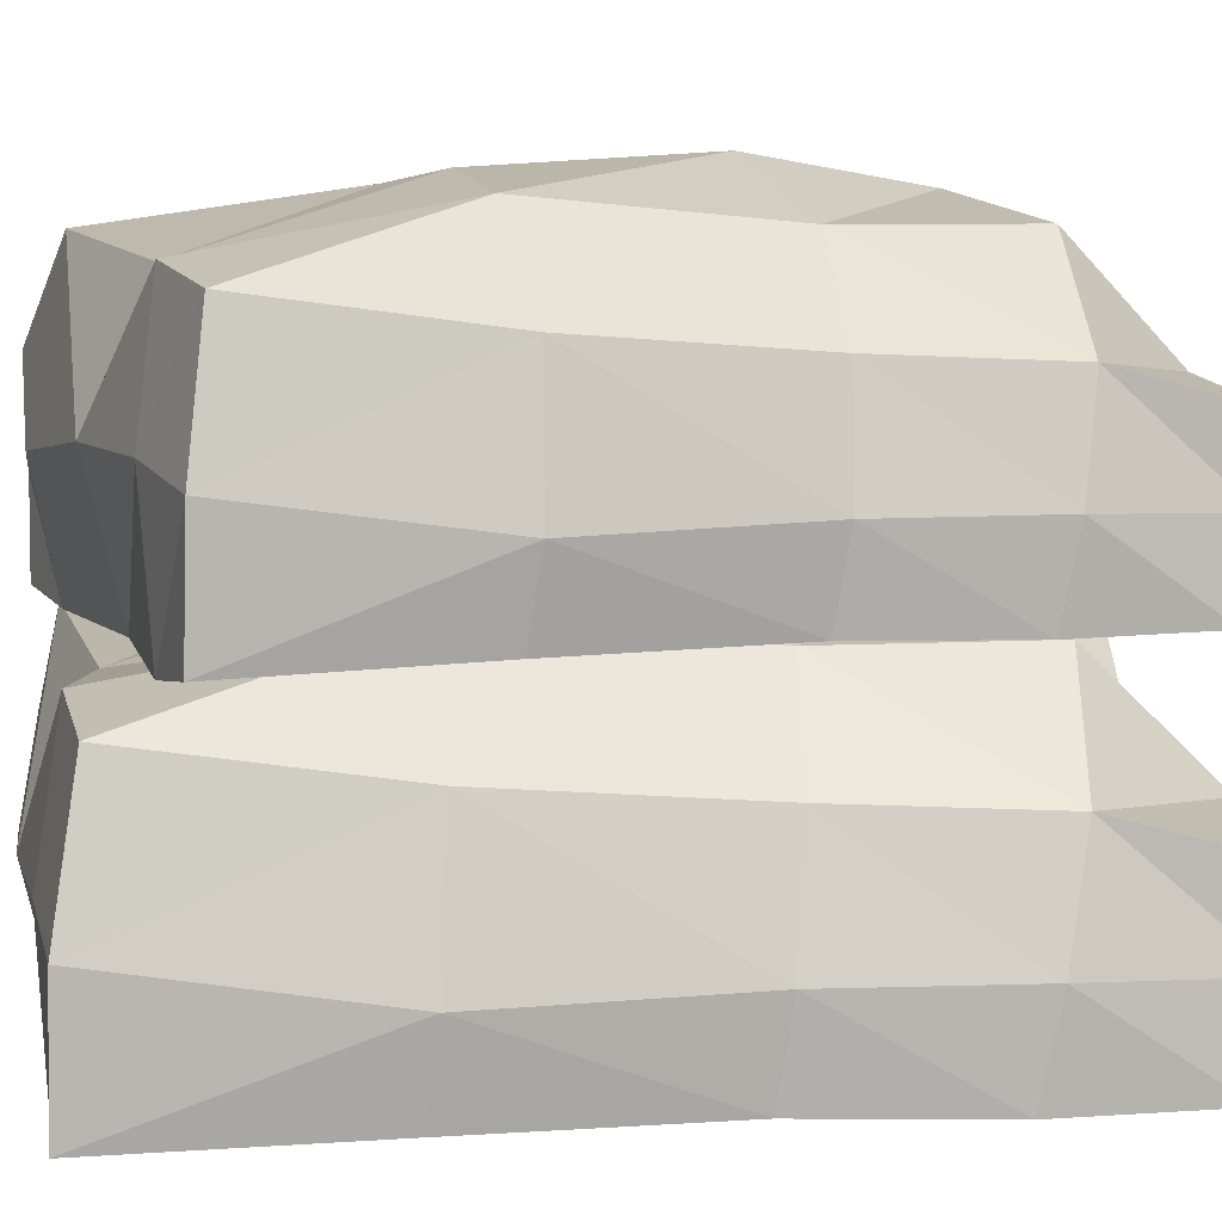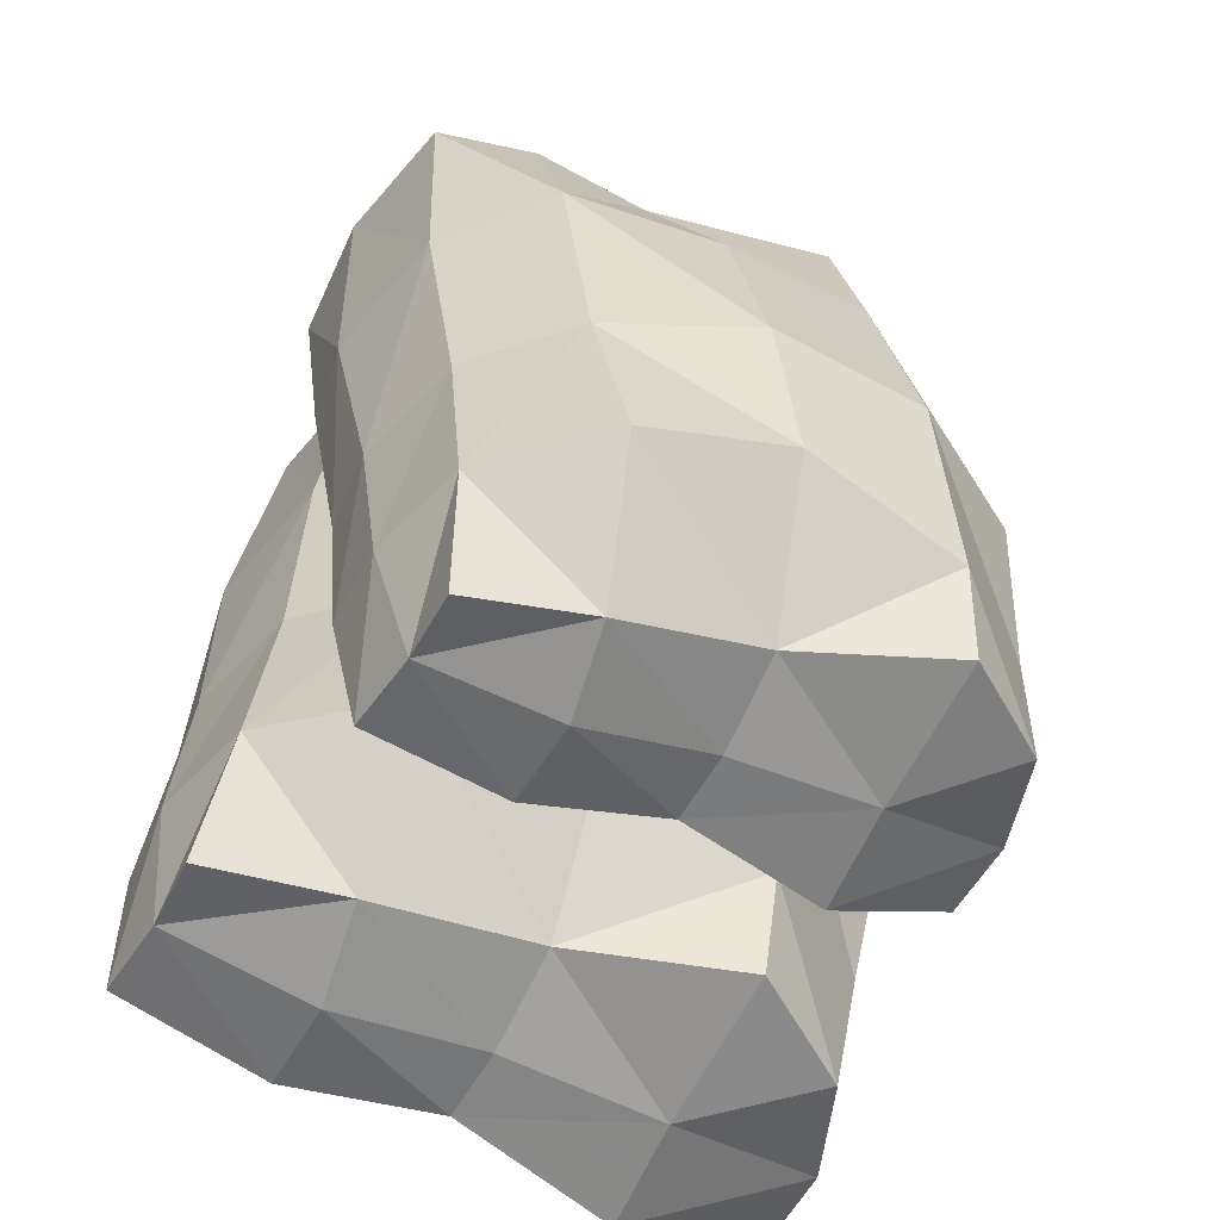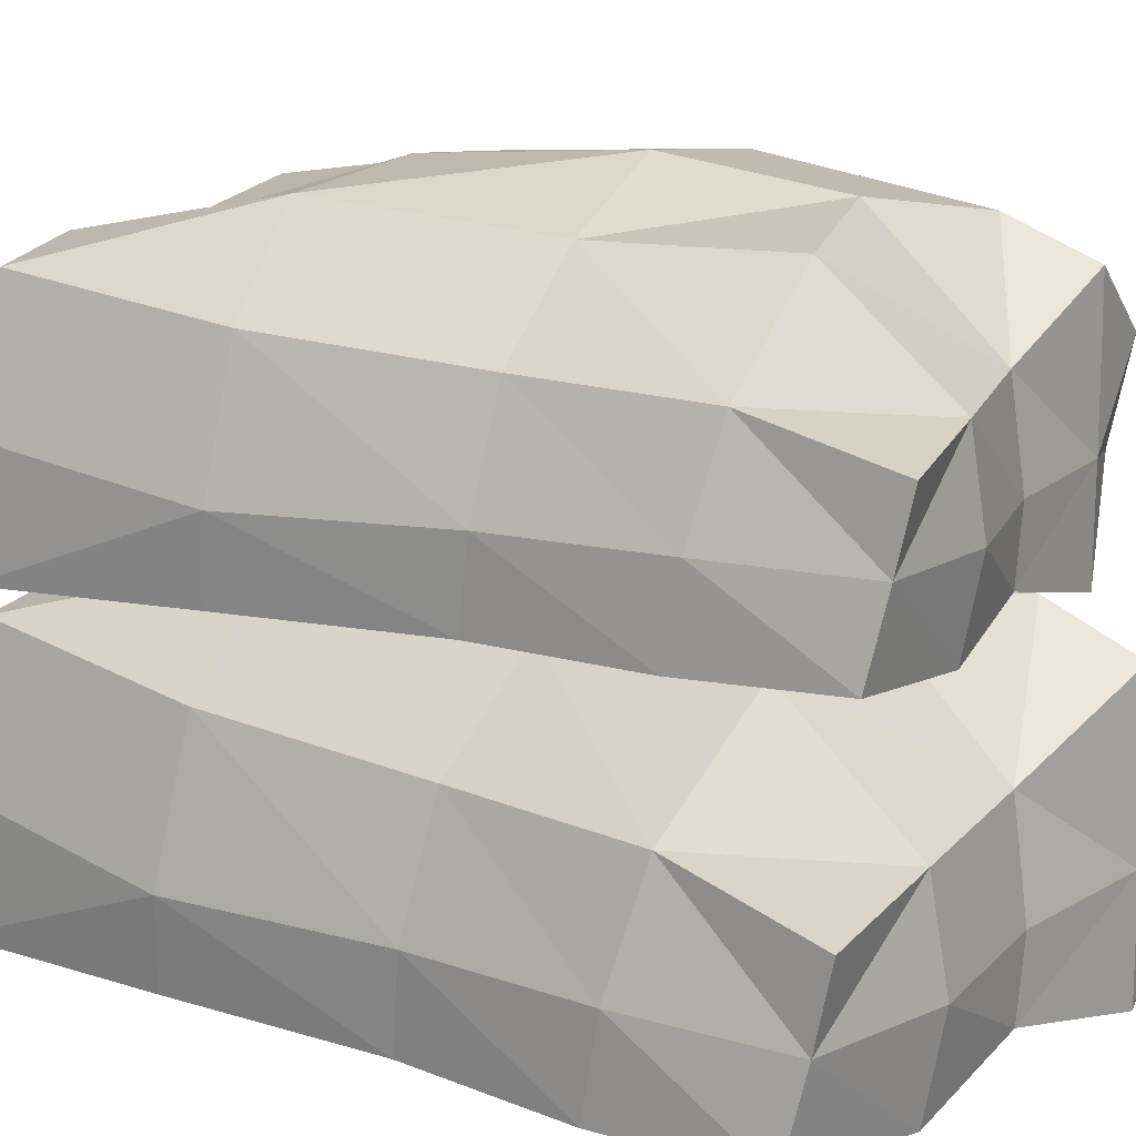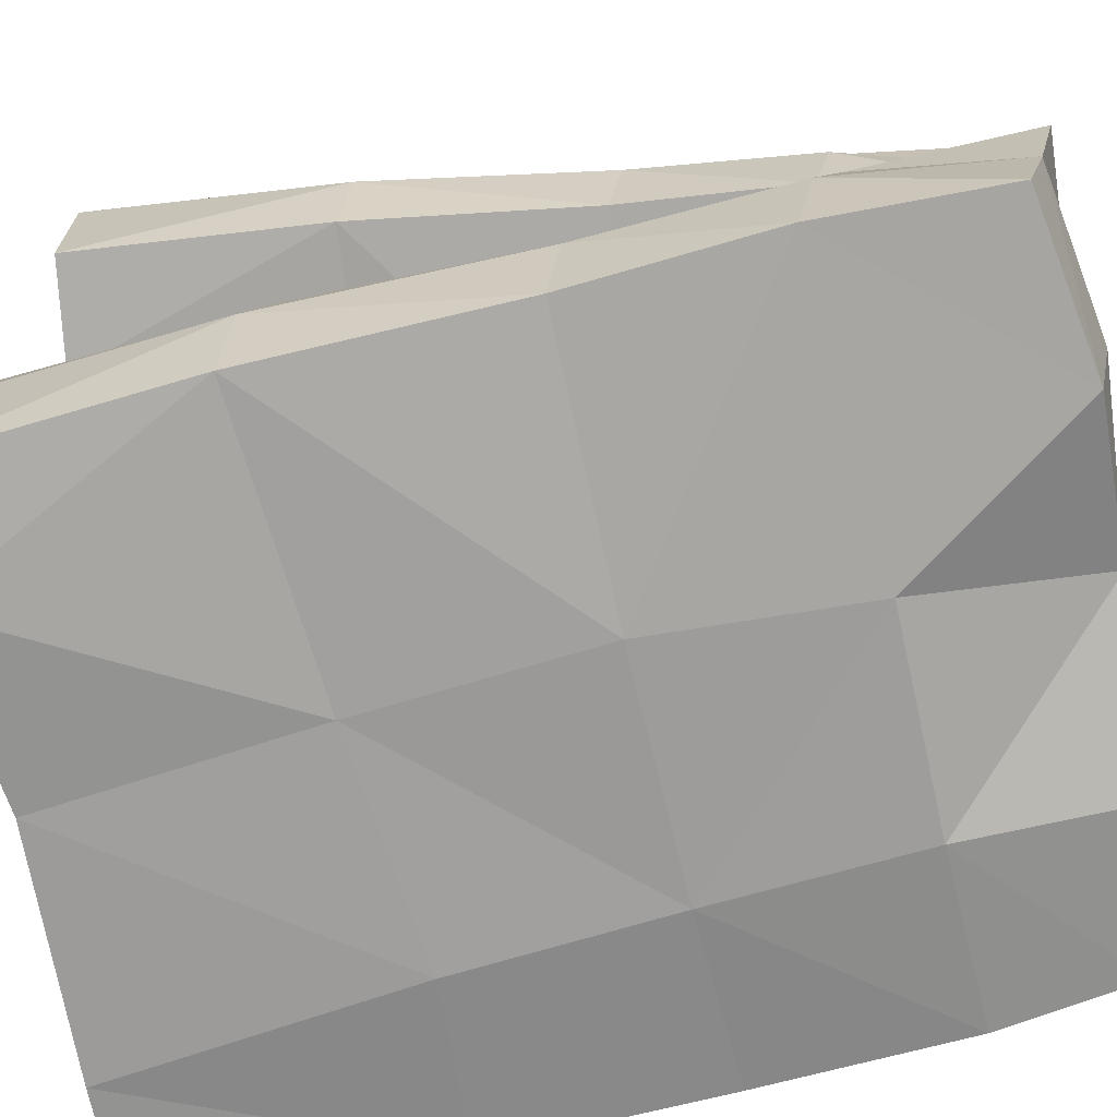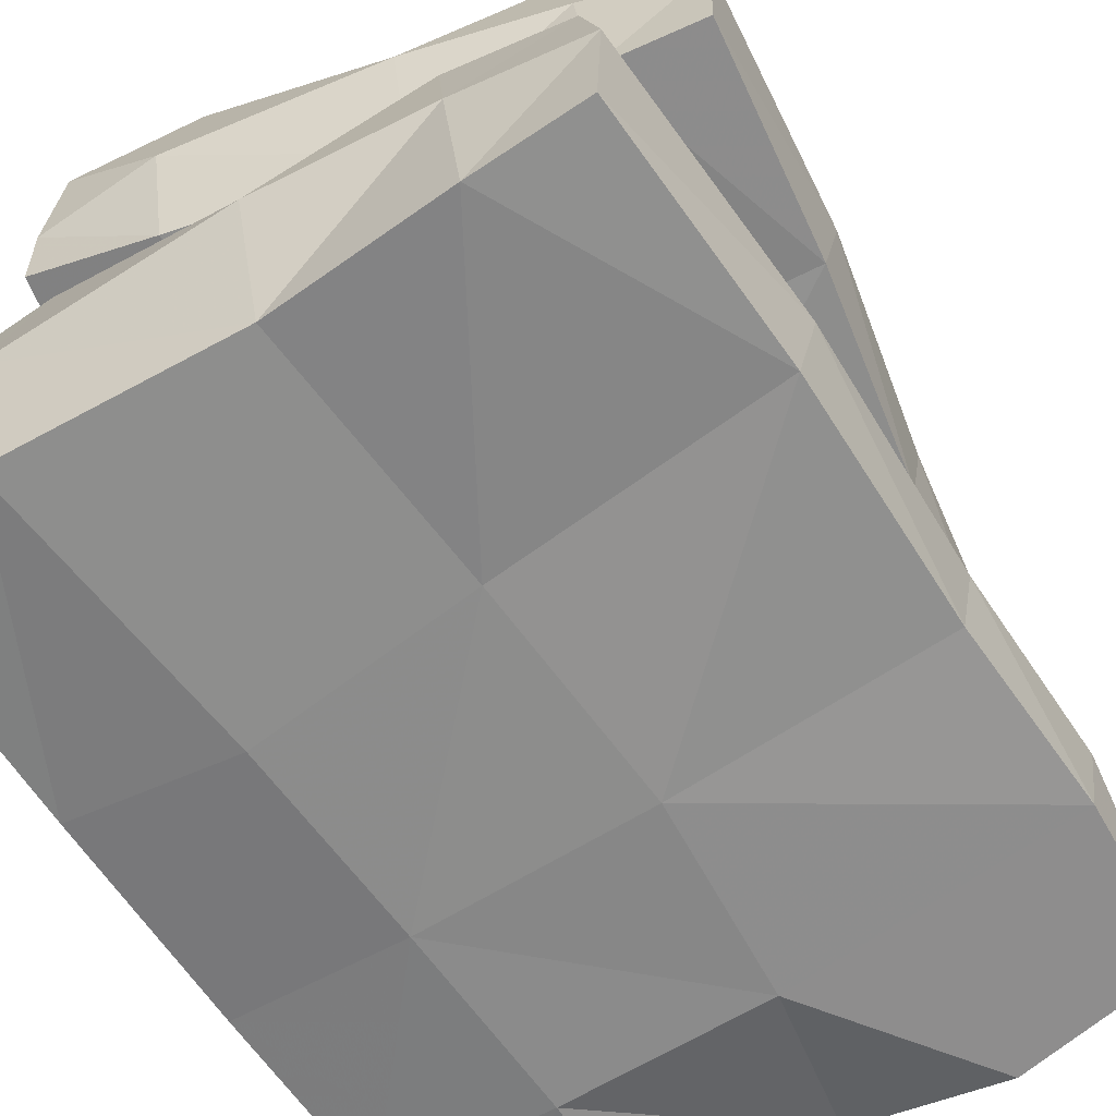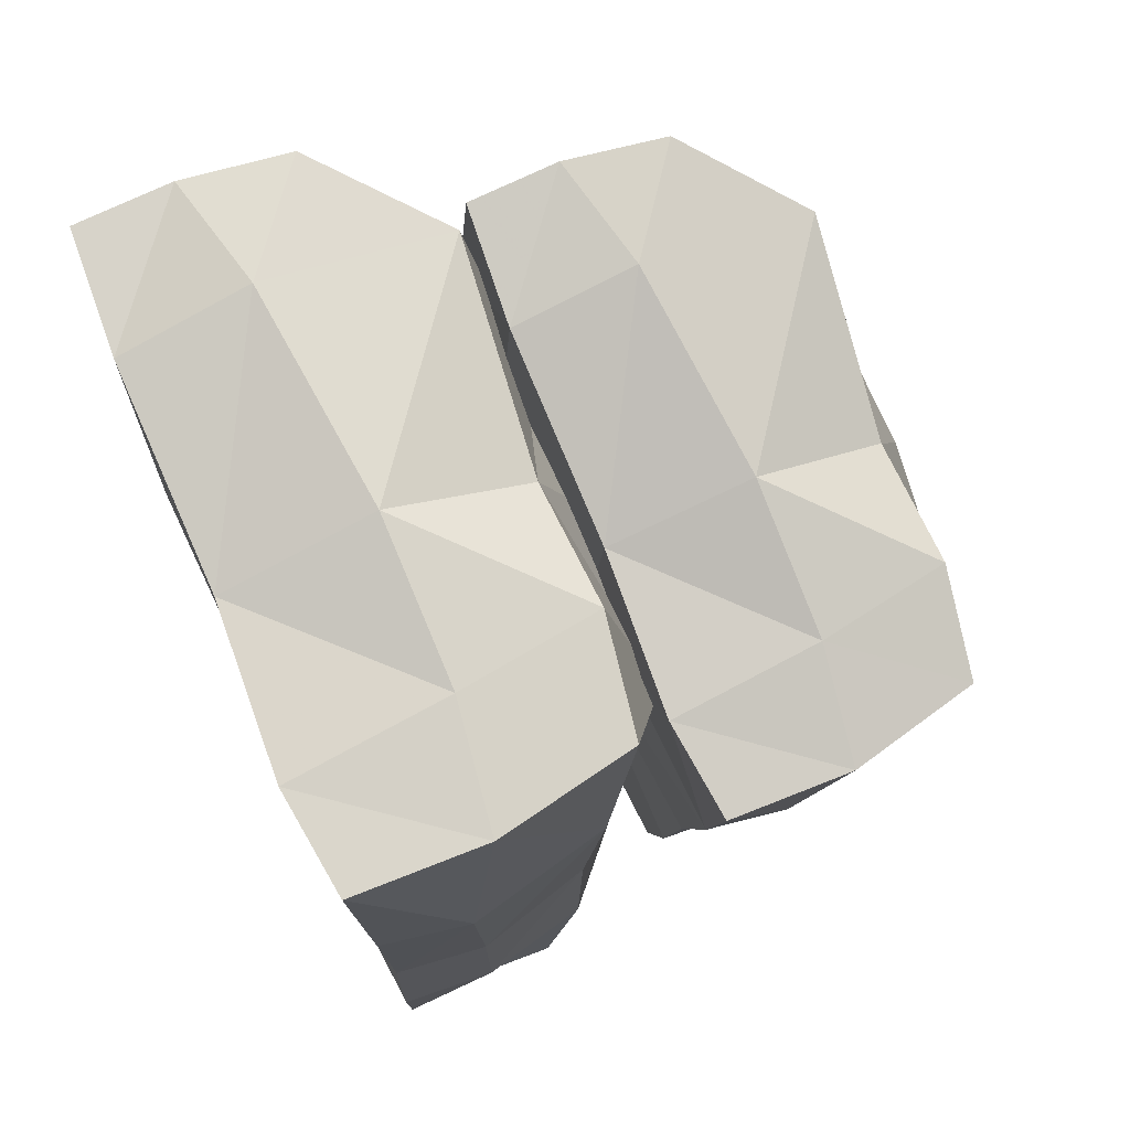
<metadata>
{"format":"obj","ext":"obj","renderer":"f3d","projection":"perspective","resolution":1024,"background":"white","views":[{"elev":7.3,"azim":81.0,"up":"+Y"},{"elev":-63.4,"azim":153.9,"up":"+Z"},{"elev":12.9,"azim":126.5,"up":"+Y"},{"elev":-69.6,"azim":103.4,"up":"+Y"},{"elev":-62.2,"azim":31.9,"up":"+Y"},{"elev":74.9,"azim":67.1,"up":"+Z"}]}
</metadata>
<code>
g Chap01_Prop_Package_01b
v 0.1652 0.08122 0.2238
v 0.1634 0.0109 0.2251
v 0.1064 0.003569 0.2248
v 0.1484 0.1571 0.2116
v 0.09886 0.09016 0.2296
v 0.08605 0.1667 0.2174
v 0.1037 0.192 0.08416
v 0.1583 0.1392 0.08186
v 0.1652 0.08122 0.2238
v 0.1772 0.06154 0.08743
v 0.1634 0.0109 0.2251
v 0.1698 0.01442 0.09319
v 0.1698 0.01571 -0.0341
v 0.1745 0.06453 -0.04156
v 0.1755 0.01265 -0.1304
v 0.1777 0.06369 -0.141
v 0.1715 0.01252 -0.2167
v 0.1665 0.06017 -0.227
v 0.1621 0.1238 -0.1539
v 0.1558 0.1289 -0.048
v 0.1038 0.1791 -0.05569
v 0.01642 0.2098 -0.05113
v 0.1011 0.1788 -0.1648
v 0.01358 0.1934 -0.1506
v 0.01056 0.2024 0.07466
v -0.07813 0.2028 -0.05836
v 0.01632 0.1638 0.2032
v -0.08438 0.1954 0.08085
v 0.01042 0.09017 0.2369
v -0.1063 0.1758 0.2188
v 0.09421 0.1146 -0.2325
v 0.1671 0.102 -0.2368
v 0.006186 0.1211 -0.2195
v -0.07679 0.1797 -0.1839
v 0.01329 0.008057 0.2169
v 0.1064 0.003569 0.2248
v 0.1652 0.08122 0.2238
v -0.1115 0.07715 0.238
v -0.1077 0.005844 0.2235
v -0.1777 0.06218 0.2259
v -0.1683 0.1196 0.2292
v -0.1683 0.1196 0.2292
v -0.1617 0.1248 0.07726
v -0.1746 0.05962 0.08158
v -0.1589 0.1529 -0.04894
v -0.1717 0.05828 -0.03924
v -0.1457 0.1289 -0.1584
v -0.1356 0.119 -0.2334
v -0.1671 0.06057 -0.1475
v -0.16 0.05717 -0.2134
v -0.1606 0.009238 -0.2046
v -0.1683 0.00688 -0.1366
v -0.1735 0.01057 -0.03501
v -0.1752 0.01043 0.07903
v -0.1752 0.009592 0.2266
v -0.1777 0.06218 0.2259
v -0.1683 0.1196 0.2292
v -0.16 0.05717 -0.2134
v -0.1356 0.119 -0.2334
v -0.07976 0.1573 -0.2336
v -0.07815 0.06815 -0.2341
v 0.006527 0.06416 -0.2275
v 0.08645 0.05937 -0.238
v 0.1665 0.06017 -0.227
v 0.008983 0.02269 -0.2249
v 0.08855 0.006279 -0.228
v 0.1665 0.06017 -0.227
v 0.1715 0.01252 -0.2167
v -0.08142 0.004016 -0.2325
v -0.16 0.05717 -0.2134
v 0.1665 0.06017 -0.227
v 0.1671 0.102 -0.2368
v -0.16 0.05717 -0.2134
v -0.1606 0.009238 -0.2046
v -0.1356 0.119 -0.2334
v -0.1752 0.009592 0.2266
v -0.1777 0.06218 0.2259
v 0.1665 0.06017 -0.227
v 0.1671 0.102 -0.2368
v 0.1915 0.2474 0.1745
v 0.1902 0.1835 0.1759
v 0.139 0.1768 0.1846
v 0.1745 0.3164 0.1662
v 0.133 0.2556 0.1901
v 0.1196 0.3252 0.1812
v 0.1144 0.3483 0.05902
v 0.1629 0.3002 0.04834
v 0.1915 0.2474 0.1745
v 0.1807 0.2295 0.05035
v 0.1902 0.1835 0.1759
v 0.1751 0.1867 0.05667
v 0.1549 0.1878 -0.05738
v 0.158 0.2323 -0.06481
v 0.1448 0.1851 -0.1446
v 0.1451 0.2315 -0.1544
v 0.1276 0.1849 -0.2213
v 0.1215 0.2283 -0.2297
v 0.1291 0.2862 -0.1635
v 0.1402 0.2908 -0.06762
v 0.09234 0.3365 -0.06629
v 0.01481 0.3644 -0.04841
v 0.07274 0.3363 -0.1637
v -0.003447 0.3495 -0.1371
v 0.02943 0.3577 0.06522
v -0.07106 0.3581 -0.03995
v 0.0549 0.3226 0.1795
v -0.05466 0.3514 0.08577
v 0.05494 0.2556 0.2106
v -0.05249 0.3335 0.2128
v 0.05586 0.2778 -0.2232
v 0.1205 0.2663 -0.2385
v -0.02097 0.2837 -0.1977
v -0.08969 0.337 -0.1527
v 0.05435 0.1809 0.1922
v 0.139 0.1768 0.1846
v 0.1915 0.2474 0.1745
v -0.05414 0.2437 0.2308
v -0.053 0.1789 0.2173
v -0.1153 0.2301 0.2305
v -0.1064 0.2824 0.2319
v -0.1064 0.2824 0.2319
v -0.1245 0.2871 0.09476
v -0.1354 0.2278 0.1007
v -0.1419 0.3126 -0.01875
v -0.1519 0.2266 -0.008029
v -0.1474 0.2908 -0.1189
v -0.1502 0.2818 -0.1877
v -0.1649 0.2286 -0.1057
v -0.1689 0.2256 -0.166
v -0.1681 0.1819 -0.158
v -0.1642 0.1798 -0.0958
v -0.1528 0.1832 -0.003966
v -0.1363 0.183 0.09849
v -0.113 0.1823 0.2308
v -0.1153 0.2301 0.2305
v -0.1064 0.2824 0.2319
v -0.1689 0.2256 -0.166
v -0.1502 0.2818 -0.1877
v -0.1002 0.3166 -0.1967
v -0.09884 0.2355 -0.1974
v -0.02191 0.2319 -0.2048
v 0.04804 0.2276 -0.2269
v 0.1215 0.2283 -0.2297
v -0.01931 0.1942 -0.2029
v 0.0515 0.1793 -0.2182
v 0.1215 0.2283 -0.2297
v 0.1276 0.1849 -0.2213
v -0.1015 0.1772 -0.1955
v -0.1689 0.2256 -0.166
v 0.1215 0.2283 -0.2297
v 0.1205 0.2663 -0.2385
v -0.1689 0.2256 -0.166
v -0.1681 0.1819 -0.158
v -0.1502 0.2818 -0.1877
v -0.113 0.1823 0.2308
v -0.1153 0.2301 0.2305
v 0.1215 0.2283 -0.2297
v 0.1205 0.2663 -0.2385
v 0.1755 0.01265 -0.1304
v 0.1715 0.01252 -0.2167
v 0.08855 0.006279 -0.228
v 0.02722 0.0006123 -0.1363
v 0.008983 0.02269 -0.2249
v 0.03453 0.00039 -0.03244
v 0.1698 0.01571 -0.0341
v 0.1698 0.01442 0.09319
v -0.07751 -0.002011 -0.135
v -0.08142 0.004016 -0.2325
v -0.1606 0.009238 -0.2046
v -0.1683 0.00688 -0.1366
v -0.08281 -0.0005535 -0.03306
v -0.1735 0.01057 -0.03501
v 0.02549 0.005288 0.08355
v -0.08952 1.465e-08 0.07252
v -0.1752 0.01043 0.07903
v 0.1064 0.003569 0.2248
v 0.1634 0.0109 0.2251
v 0.01329 0.008057 0.2169
v -0.1077 0.005844 0.2235
v -0.1752 0.009592 0.2266
v 0.1448 0.1851 -0.1446
v 0.1276 0.1849 -0.2213
v 0.0515 0.1793 -0.2182
v 0.01103 0.1741 -0.1264
v -0.01931 0.1942 -0.2029
v 0.03399 0.1739 -0.03452
v 0.1549 0.1878 -0.05738
v 0.1751 0.1867 0.05667
v -0.08261 0.1717 -0.1087
v -0.1015 0.1772 -0.1955
v -0.1681 0.1819 -0.158
v -0.1642 0.1798 -0.0958
v -0.07124 0.173 -0.01654
v -0.1528 0.1832 -0.003966
v 0.04421 0.1784 0.07083
v -0.06058 0.1735 0.07912
v -0.1363 0.183 0.09849
v 0.139 0.1768 0.1846
v 0.1902 0.1835 0.1759
v 0.05435 0.1809 0.1922
v -0.053 0.1789 0.2173
v -0.113 0.1823 0.2308
g Chap01_Prop_Package_01b_0
f 3 2 1
f 5 1 4
f 6 5 4
f 6 4 7
f 4 8 7
f 4 9 8
f 9 10 8
f 9 11 10
f 11 12 10
f 12 13 10
f 13 14 10
f 10 14 8
f 14 13 15
f 16 14 15
f 16 15 17
f 18 16 17
f 19 16 18
f 14 16 20
f 14 20 8
f 16 19 20
f 8 20 21
f 7 8 21
f 20 19 21
f 21 22 7
f 19 23 21
f 24 22 21
f 23 24 21
f 22 25 7
f 26 22 24
f 22 26 25
f 7 25 27
f 6 7 27
f 26 28 25
f 25 28 27
f 6 27 29
f 5 6 29
f 28 30 27
f 29 27 30
f 31 23 19
f 32 31 19
f 33 24 23
f 31 33 23
f 34 26 24
f 34 24 33
f 29 35 5
f 35 36 5
f 5 36 37
f 35 29 38
f 38 29 30
f 39 35 38
f 38 40 39
f 41 40 38
f 30 42 38
f 43 42 30
f 28 43 30
f 42 43 44
f 43 28 45
f 28 26 45
f 44 43 46
f 43 45 46
f 47 45 26
f 34 47 26
f 47 34 48
f 47 49 45
f 49 46 45
f 50 49 47
f 49 50 51
f 52 49 51
f 46 49 52
f 53 46 52
f 44 46 53
f 54 44 53
f 54 55 44
f 55 56 44
f 56 57 44
f 59 58 47
f 34 60 59
f 60 61 59
f 60 34 33
f 60 33 61
f 33 62 61
f 33 31 62
f 31 63 62
f 63 31 64
f 62 63 65
f 62 65 61
f 63 66 65
f 66 63 67
f 68 66 67
f 65 69 61
f 70 61 69
f 31 72 71
f 74 73 69
f 61 73 75
f 77 76 39
f 79 19 78
f 82 81 80
f 84 80 83
f 85 84 83
f 85 83 86
f 83 87 86
f 83 88 87
f 88 89 87
f 88 90 89
f 90 91 89
f 91 92 89
f 92 93 89
f 89 93 87
f 93 92 94
f 95 93 94
f 95 94 96
f 97 95 96
f 98 95 97
f 93 95 99
f 93 99 87
f 95 98 99
f 87 99 100
f 86 87 100
f 99 98 100
f 100 101 86
f 98 102 100
f 103 101 100
f 102 103 100
f 101 104 86
f 105 101 103
f 101 105 104
f 86 104 106
f 85 86 106
f 105 107 104
f 104 107 106
f 85 106 108
f 84 85 108
f 107 109 106
f 108 106 109
f 110 102 98
f 111 110 98
f 112 103 102
f 110 112 102
f 113 105 103
f 113 103 112
f 108 114 84
f 114 115 84
f 84 115 116
f 114 108 117
f 117 108 109
f 118 114 117
f 117 119 118
f 120 119 117
f 109 121 117
f 122 121 109
f 107 122 109
f 121 122 123
f 122 107 124
f 107 105 124
f 123 122 125
f 122 124 125
f 126 124 105
f 113 126 105
f 126 113 127
f 126 128 124
f 128 125 124
f 129 128 126
f 128 129 130
f 131 128 130
f 125 128 131
f 132 125 131
f 123 125 132
f 133 123 132
f 133 134 123
f 134 135 123
f 135 136 123
f 138 137 126
f 113 139 138
f 139 140 138
f 139 113 112
f 139 112 140
f 112 141 140
f 112 110 141
f 110 142 141
f 142 110 143
f 141 142 144
f 141 144 140
f 142 145 144
f 145 142 146
f 147 145 146
f 144 148 140
f 149 140 148
f 110 151 150
f 153 152 148
f 140 152 154
f 156 155 118
f 158 98 157
f 161 160 159
f 162 161 159
f 161 162 163
f 164 162 159
f 165 164 159
f 165 166 164
f 163 162 167
f 168 163 167
f 169 168 167
f 170 169 167
f 167 162 171
f 170 167 171
f 162 164 171
f 172 170 171
f 166 173 164
f 171 164 173
f 171 174 172
f 174 171 173
f 174 175 172
f 173 166 176
f 177 176 166
f 178 173 176
f 174 173 178
f 179 174 178
f 175 174 179
f 180 175 179
f 183 182 181
f 184 183 181
f 183 184 185
f 186 184 181
f 187 186 181
f 187 188 186
f 185 184 189
f 190 185 189
f 191 190 189
f 192 191 189
f 189 184 193
f 192 189 193
f 184 186 193
f 194 192 193
f 188 195 186
f 193 186 195
f 193 196 194
f 196 193 195
f 196 197 194
f 195 188 198
f 199 198 188
f 200 195 198
f 196 195 200
f 201 196 200
f 197 196 201
f 202 197 201

</code>
